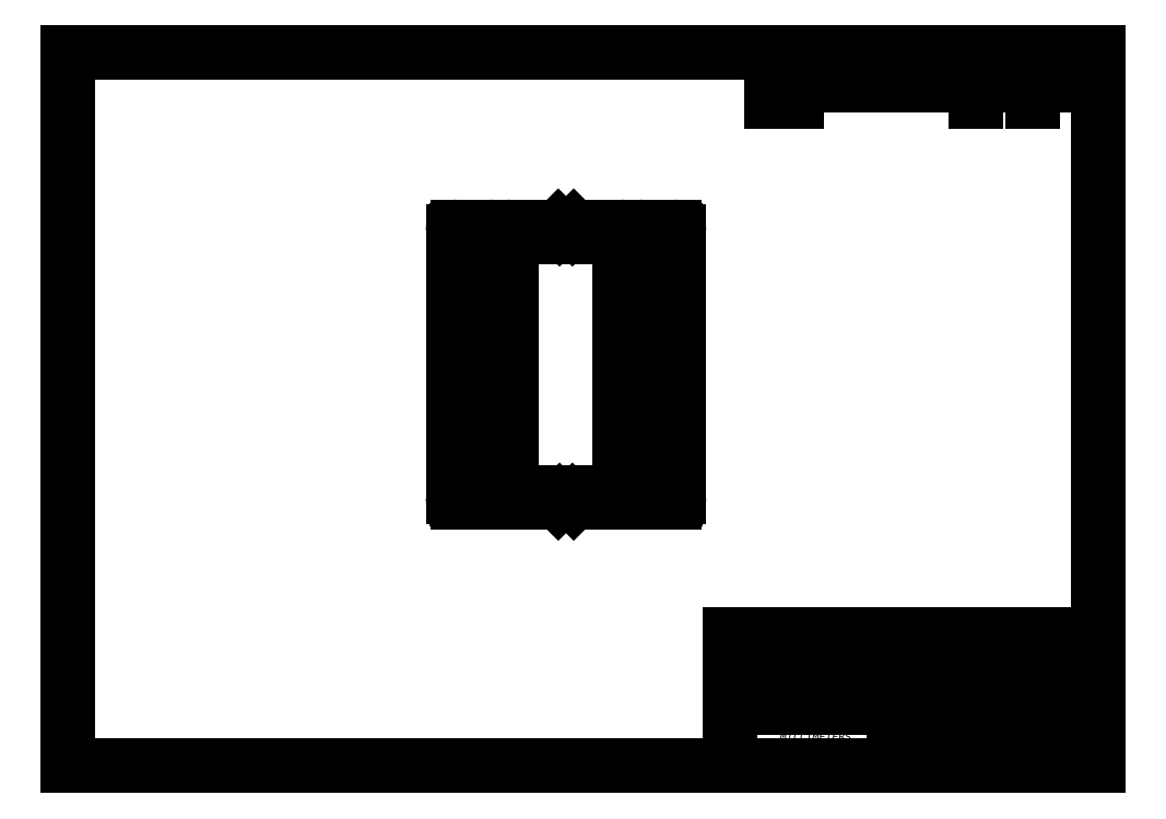
<metadata>
{"format":"dxf","ext":"dxf","renderer":"ezdxf+matplotlib","layout":"modelspace","background":"white","min_lineweight":24,"dpi":150}
</metadata>
<code>
0
SECTION
2
ENTITIES
0
INSERT
8
Default
2
SE
10
0
20
0
30
0
0
LINE
8
Default
10
10
20
10
30
0
11
410
21
10
31
0
0
LINE
8
Default
10
410
20
10
30
0
11
410
21
287
31
0
0
LINE
8
Default
10
410
20
287
30
0
11
10
21
287
31
0
0
LINE
8
Default
10
10
20
287
30
0
11
10
21
10
31
0
0
LINE
8
Default
10
267.1
20
10
30
0
11
267.1
21
60.8
31
0
0
LINE
8
Default
10
289.4
20
32.23
30
0
11
289.4
21
60.8
31
0
0
LINE
8
Default
10
308.4
20
32.23
30
0
11
308.4
21
60.8
31
0
0
LINE
8
Default
10
330.6
20
10
30
0
11
330.6
21
60.8
31
0
0
LINE
8
Default
10
340.1
20
22.7
30
0
11
340.1
21
32.1
31
0
0
LINE
8
Default
10
352.9
20
10
30
0
11
352.9
21
16.35
31
0
0
LINE
8
Default
10
378.2
20
10
30
0
11
378.2
21
16.35
31
0
0
LINE
8
Default
10
400.3
20
22.7
30
0
11
400.3
21
32.1
31
0
0
LINE
8
Default
10
267.1
20
60.8
30
0
11
410
21
60.8
31
0
0
LINE
8
Default
10
267.1
20
55.09
30
0
11
330.6
21
55.09
31
0
0
LINE
8
Default
10
267.1
20
49.37
30
0
11
330.6
21
49.37
31
0
0
LINE
8
Default
10
330.6
20
45.05
30
0
11
410
21
45.05
31
0
0
LINE
8
Default
10
267.1
20
43.66
30
0
11
330.6
21
43.66
31
0
0
LINE
8
Default
10
267.1
20
37.94
30
0
11
330.6
21
37.94
31
0
0
LINE
8
Default
10
267.1
20
32.23
30
0
11
410
21
32.23
31
0
0
LINE
8
Default
10
330.6
20
22.7
30
0
11
410
21
22.7
31
0
0
LINE
8
Default
10
330.6
20
16.35
30
0
11
410
21
16.35
31
0
0
MTEXT
8
Default
10
268.6
20
52.23
30
0
40
3.048
41
20.7
46
5.715
71
     4
72
     1
1
{\fSolid Edge ISO|b0||i0||c0|p34;\C7;\H3.048;\W1;DRAWN}
73
     1
44
1
0
MTEXT
8
Default
10
268.6
20
46.51
30
0
40
3.048
41
20.7
46
5.715
71
     4
72
     1
1
{\fSolid Edge ISO|b0||i0||c0|p34;\C7;\H3.048;\W1;CHECKED}
73
     1
44
1
0
MTEXT
8
Default
10
268.6
20
40.8
30
0
40
3.048
41
20.7
46
5.715
71
     4
72
     1
1
{\fSolid Edge ISO|b0||i0||c0|p34;\C7;\H3.048;\W1;ENG APPR}
73
     1
44
1
0
MTEXT
8
Default
10
268.6
20
35.08
30
0
40
3.048
41
20.7
46
5.715
71
     4
72
     1
1
{\fSolid Edge ISO|b0||i0||c0|p34;\C7;\H3.048;\W1;MGR APPR}
73
     1
44
1
0
MTEXT
8
Default
10
298.9
20
21.11
30
0
40
3.048
41
63.5
46
22.23
71
     5
72
     1
3
{\fSolid Edge ISO|b0||i0||c0|p34;\C7;\H3.048;\W1;UNLESS OTHERWISE SPECIFIED\P}{\fSolid Edge ISO|b0||i0||c0|p34;\C7;\H3.048;\W1;DIMENSIONS ARE IN MILLIMETERS\P}{\fSolid Edge ISO|b0||i0||c0|p34;\C7;\H3.048;\W1;ANGLES ±X.X°\P}{\fSolid Edge ISO|b0||i0
1
||c0|p34;\C7;\H3.048;\W1;2 PL ±X.XX 3 PL ±X.XXX}
73
     1
44
1
0
MTEXT
8
Default
10
298.9
20
57.94
30
0
40
3.048
41
19.05
46
5.715
71
     5
72
     1
1
{\fSolid Edge ISO|b0||i0||c0|p34;\C7;\H3.048;\W1;NAME}
73
     1
44
1
0
INSERT
8
Default
2
SEANNOT_GROUP
10
0
20
0
30
0
0
MULTILEADER
8
Default
92
      228
310
E4000000020000000C00000013000000993A0000D000000026000000D9CB45DB4D2AinfF9331A44840000000000000000000000000000000000000000000000000000000000000F03F000000000000F03F000000000000000000000000000000007200690063006800740000000500000001000000FCA9F1D24D6208
310
40000000000000F03F0000000000000000000000000000F03F00000000000000000000000000000000000000000000000000000000000000002200000053006F006C0069006400200045006400670065002000490053004F00000000000000000000000000
300
CONTEXT_DATA{
40
1
10
0
20
0
30
0
41
3.048
140
3.048
145
2
174
     1
175
     1
176
     0
177
     0
290
     1
304
{\pxsm0.9;\fSolid Edge ISO|b0||i0||c0|p34;\W1;richt\P}
11
0
21
0
31
1
340
11
12
290.9
22
52.33
32
0
13
1
23
0
33
0
42
0
43
0
44
0
45
1
170
     1
90
-1073741824
171
     1
172
     1
91
-939524096
141
1.5
92
        0
291
     0
292
     0
173
     0
293
     0
142
0
143
0
294
     0
295
     0
296
     0
110
0
120
0
130
0
111
1
121
0
131
0
112
0
122
1
132
0
297
     0
301
}
340
5C
90
 35116929
170
     0
91
-1056964608
341
14
171
    -2
290
     1
291
     1
41
0
342
1EE
42
3.048
172
     2
343
11
173
     1
95
        1
174
     1
175
     0
92
-1073741824
292
     0
93
-1023410169
10
1
20
1
30
1
43
0
176
     0
293
     0
294
     0
178
     0
179
     1
45
1
0
MTEXT
8
Default
10
319.5
20
57.94
30
0
40
3.048
41
22.23
46
5.715
71
     5
72
     1
1
{\fSolid Edge ISO|b0||i0||c0|p34;\C7;\H3.048;\W1;DATE}
73
     1
44
1
0
INSERT
8
Default
2
SEANNOT_GROUP1
10
0
20
0
30
0
0
MULTILEADER
8
Default
92
      236
310
EC000000020000000C00000013000000993A0000D800000026000000CA1179FBE05B7340547958359AA74840000000000000000000000000000000000000000000000000000000000000F03F000000000000F03F00000000000000000000000000000000300038002F00310030002F00320035000000000008000000010000
310
00FCA9F1D24D620840000000000000F03F0000000000000000000000000000F03F00000000000000000000000000000000000000000000000000000000000000002200000053006F006C0069006400200045006400670065002000490053004F00000000000000000000000000
300
CONTEXT_DATA{
40
1
10
0
20
0
30
0
41
3.048
140
3.048
145
2
174
     1
175
     1
176
     0
177
     0
290
     1
304
{\pxsm0.9;\fSolid Edge ISO|b0||i0||c0|p34;\W1;08/10/25\P}
11
0
21
0
31
1
340
11
12
309.9
22
52.37
32
0
13
1
23
0
33
0
42
0
43
0
44
0
45
1
170
     1
90
-1073741824
171
     1
172
     1
91
-939524096
141
1.5
92
        0
291
     0
292
     0
173
     0
293
     0
142
0
143
0
294
     0
295
     0
296
     0
110
0
120
0
130
0
111
1
121
0
131
0
112
0
122
1
132
0
297
     0
301
}
340
5C
90
 35116929
170
     0
91
-1056964608
341
14
171
    -2
290
     1
291
     1
41
0
342
1EE
42
3.048
172
     2
343
11
173
     1
95
        1
174
     1
175
     0
92
-1073741824
292
     0
93
-1023410169
10
1
20
1
30
1
43
0
176
     0
293
     0
294
     0
178
     0
179
     1
45
1
0
MTEXT
8
Default
10
370.3
20
52.83
30
0
40
6.35
41
79.38
46
11.94
71
     5
72
     1
1
{\fSolid Edge ISO|b1||i0||c0|p34;\C7;\H6.35;\W1;Solid Edge}
73
     1
44
1
0
MTEXT
8
Default
10
331.9
20
44.3
30
0
40
2.54
41
78.11
46
4.156
71
     1
72
     1
1
{\fSolid Edge ISO|b0||i0||c0|p34;\C7;\H2.54;\W1;TITLE}
73
     1
44
1
0
MTEXT
8
Default
10
335.4
20
31.47
30
0
40
2.54
41
9.525
46
4.156
71
     2
72
     1
1
{\fSolid Edge ISO|b0||i0||c0|p34;\C7;\H2.54;\W1;SIZE}
73
     1
44
1
0
MTEXT
8
Default
10
335.4
20
26.19
30
0
40
3.048
41
9.525
46
6.985
71
     5
72
     1
1
{\fSolid Edge ISO|b1||i0||c0|p34;\C7;\H3.048;\W1;A3}
73
     1
44
1
0
MTEXT
8
Default
10
341.4
20
31.47
30
0
40
2.54
41
58.93
46
4.156
71
     1
72
     1
1
{\fSolid Edge ISO|b0||i0||c0|p34;\C7;\H2.54;\W1;DWG NO}
73
     1
44
1
0
MTEXT
8
Default
10
405.2
20
31.47
30
0
40
2.54
41
9.652
46
4.156
71
     2
72
     1
1
{\fSolid Edge ISO|b0||i0||c0|p34;\C7;\H2.54;\W1;REV}
73
     1
44
1
0
INSERT
8
Default
2
SEANNOT_GROUP2
10
0
20
0
30
0
0
MULTILEADER
8
Default
92
      272
310
10010000020000000C00000013000000993A0000FC000000260000005559886CA0BE7440C264F8BBE2983040000000000000000000000000000000000000000000000000000000000000F03F000000000000F03F00000000000000000000000000000000460049004CinfD0045003A0020005000410052
310
005400450020004100420041004A004FinfA00000001000000FCA9F1D24D620840000000000000F03F0000000000000000000000000000F03F00000000000000000000000000000000000000000000000000000000000000002200000053006F006C0069006400200045006400670065002000
310
490053004F00000000000000000000000000
300
CONTEXT_DATA{
40
1
10
0
20
0
30
0
41
3.048
140
3.048
145
2
174
     1
175
     1
176
     0
177
     0
290
     1
304
{\pxsm0.9;\fSolid Edge ISO|b0||i0||c0|p34;\W1;FILE NAME: PARTE ABAJO.dft\P}
11
0
21
0
31
1
340
11
12
332.1
22
19.66
32
0
13
1
23
0
33
0
42
0
43
0
44
0
45
1
170
     1
90
-1073741824
171
     1
172
     1
91
-939524096
141
1.5
92
        0
291
     0
292
     0
173
     0
293
     0
142
0
143
0
294
     0
295
     0
296
     0
110
0
120
0
130
0
111
1
121
0
131
0
112
0
122
1
132
0
297
     0
301
}
340
5C
90
 35116929
170
     0
91
-1056964608
341
14
171
    -2
290
     1
291
     1
41
0
342
1EE
42
3.048
172
     2
343
11
173
     1
95
        1
174
     1
175
     0
92
-1073741824
292
     0
93
-1023410169
10
1
20
1
30
1
43
0
176
     0
293
     0
294
     0
178
     0
179
     1
45
1
0
MTEXT
8
Default
10
332.1
20
13.18
30
0
40
3.048
41
20.7
46
6.35
71
     4
72
     1
1
{\fSolid Edge ISO|b0||i0||c0|p34;\C7;\H3.048;\W1;SCALE:}
73
     1
44
1
0
MTEXT
8
Default
10
354.4
20
13.18
30
0
40
3.048
41
23.88
46
6.35
71
     4
72
     1
1
{\fSolid Edge ISO|b0||i0||c0|p34;\C7;\H3.048;\W1;WEIGHT:}
73
     1
44
1
0
INSERT
8
Default
2
SEANNOT_GROUP3
10
0
20
0
30
0
0
MULTILEADER
8
Default
92
      244
310
F4000000020000000C00000013000000993A0E7FD36BA77405496BDinfF03F000000000000F03F00000000000000000000000000000000530048004500450054002000310020004F00460020003100000000
310
000C00000001000000FCA9F1D24D620840000000000000F03F0000000000000000000000000000F03F00000000000000000000000000000000000000000000000000000000000000002200000053006F006C0069006400200045006400670065002000490053004F00000000000000000000000000
300
CONTEXT_DATA{
40
1
10
0
20
0
30
0
41
3.048
140
3.048
145
2
174
     1
175
     1
176
     0
177
     0
290
     1
304
{\pxsm0.9;\fSolid Edge ISO|b0||i0||c0|p34;\W1;SHEET 1 OF 1\P}
11
0
21
0
31
1
340
11
12
379.8
22
13.31
32
0
13
1
23
0
33
0
42
0
43
0
44
0
45
1
170
     1
90
-1073741824
171
     1
172
     1
91
-939524096
141
1.5
92
        0
291
     0
292
     0
173
     0
293
     0
142
0
143
0
294
     0
295
     0
296
     0
110
0
120
0
130
0
111
1
121
0
131
0
112
0
122
1
132
0
297
     0
301
}
340
5C
90
 35116929
170
     0
91
-1056964608
341
14
171
    -2
290
     1
291
     1
41
0
342
1EE
42
3.048
172
     2
343
11
173
     1
95
        1
174
     1
175
     0
92
-1073741824
292
     0
93
-1023410169
10
1
20
1
30
1
43
0
176
     0
293
     0
294
     0
178
     0
179
     1
45
1
0
LINE
8
Default
10
283
20
287
30
0
11
283
21
267.9
31
0
0
LINE
8
Default
10
292.7
20
280.6
30
0
11
292.7
21
267.9
31
0
0
LINE
8
Default
10
362.2
20
280.6
30
0
11
362.2
21
267.9
31
0
0
LINE
8
Default
10
384.6
20
280.6
30
0
11
384.6
21
267.9
31
0
0
LINE
8
Default
10
283
20
280.6
30
0
11
410
21
280.6
31
0
0
LINE
8
Default
10
283
20
274.3
30
0
11
410
21
274.3
31
0
0
MTEXT
8
Default
10
346.5
20
283.8
30
0
40
3.048
41
127
46
6.35
71
     5
72
     1
1
{\fSolid Edge ISO|b0||i0||c0|p34;\C7;\H3.048;\W1;REVISION HISTORY}
73
     1
44
1
0
MTEXT
8
Default
10
287.8
20
277.5
30
0
40
3.048
41
9.652
46
6.35
71
     5
72
     1
1
{\fSolid Edge ISO|b0||i0||c0|p34;\C7;\H3.048;\W1;REV}
73
     1
44
1
0
MTEXT
8
Default
10
327.4
20
277.5
30
0
40
3.048
41
69.6
46
6.35
71
     5
72
     1
1
{\fSolid Edge ISO|b0||i0||c0|p34;\C7;\H3.048;\W1;DESCRIPTION}
73
     1
44
1
0
MTEXT
8
Default
10
373.4
20
277.5
30
0
40
3.048
41
22.35
46
6.35
71
     5
72
     1
1
{\fSolid Edge ISO|b0||i0||c0|p34;\C7;\H3.048;\W1;DATE}
73
     1
44
1
0
MTEXT
8
Default
10
397.3
20
277.5
30
0
40
3.048
41
25.4
46
6.35
71
     5
72
     1
1
{\fSolid Edge ISO|b0||i0||c0|p34;\C7;\H3.048;\W1;APPROVED}
73
     1
44
1
0
ENDSEC
0
EOF

</code>
